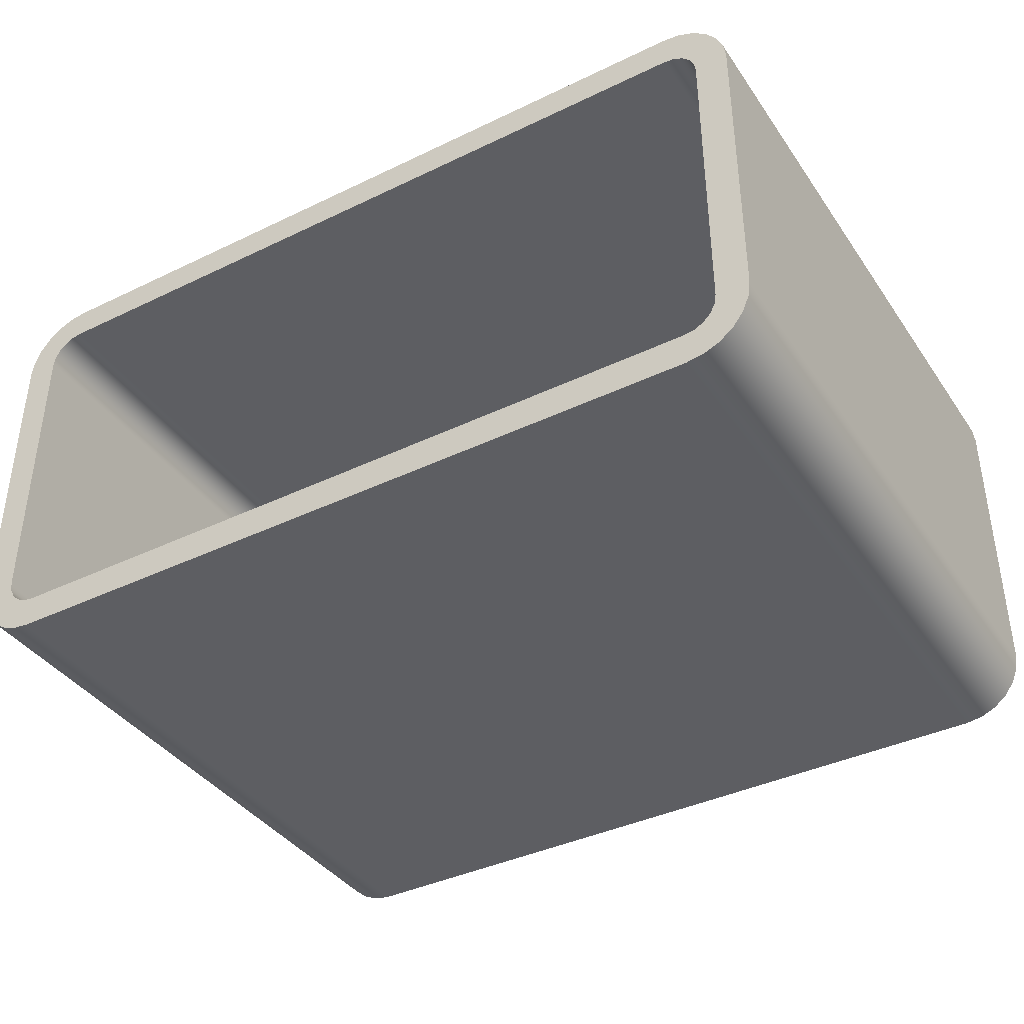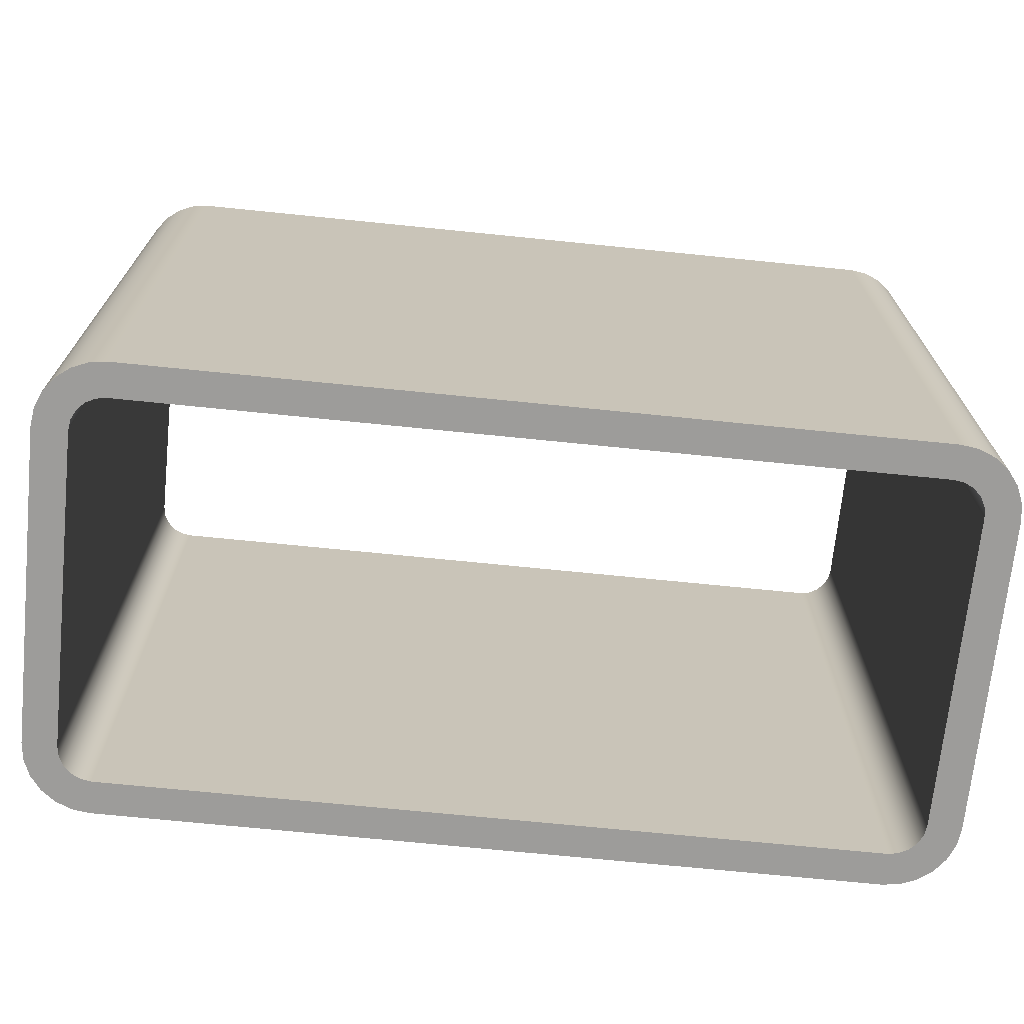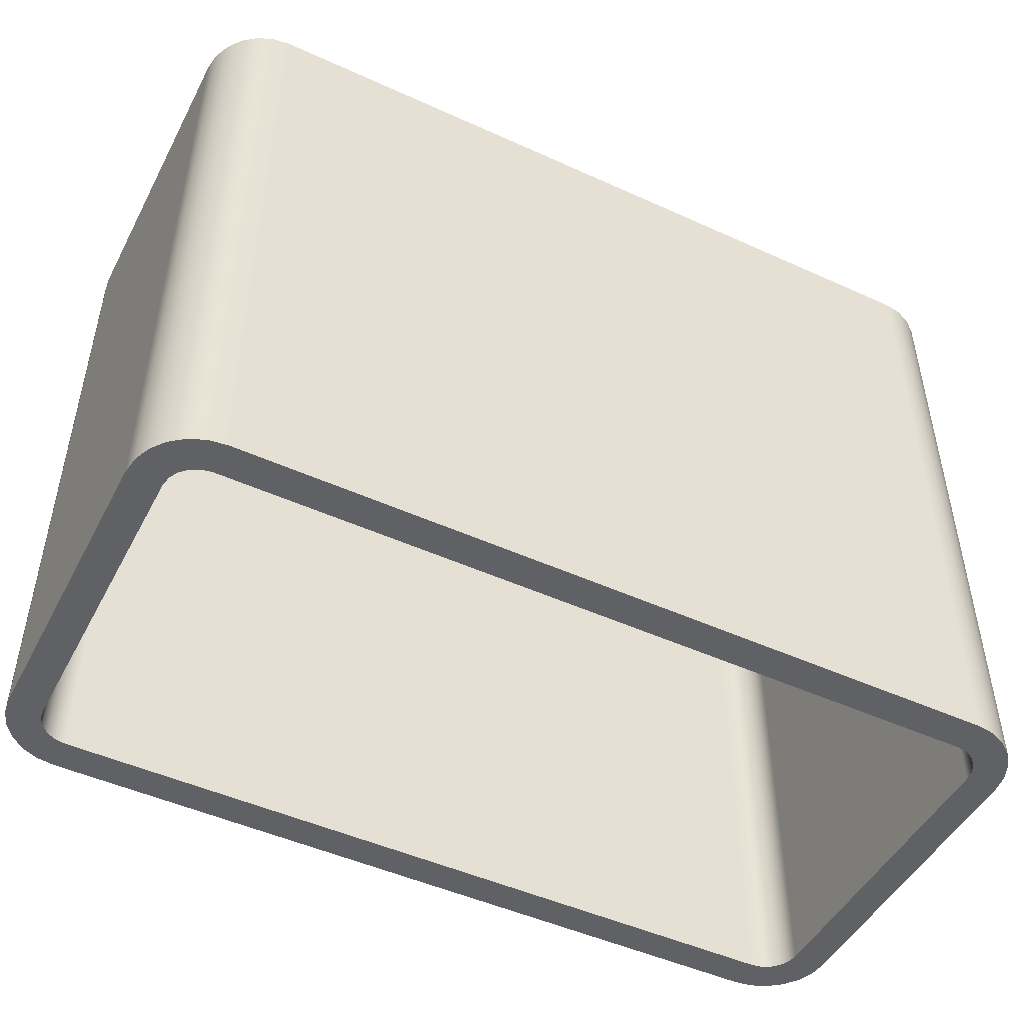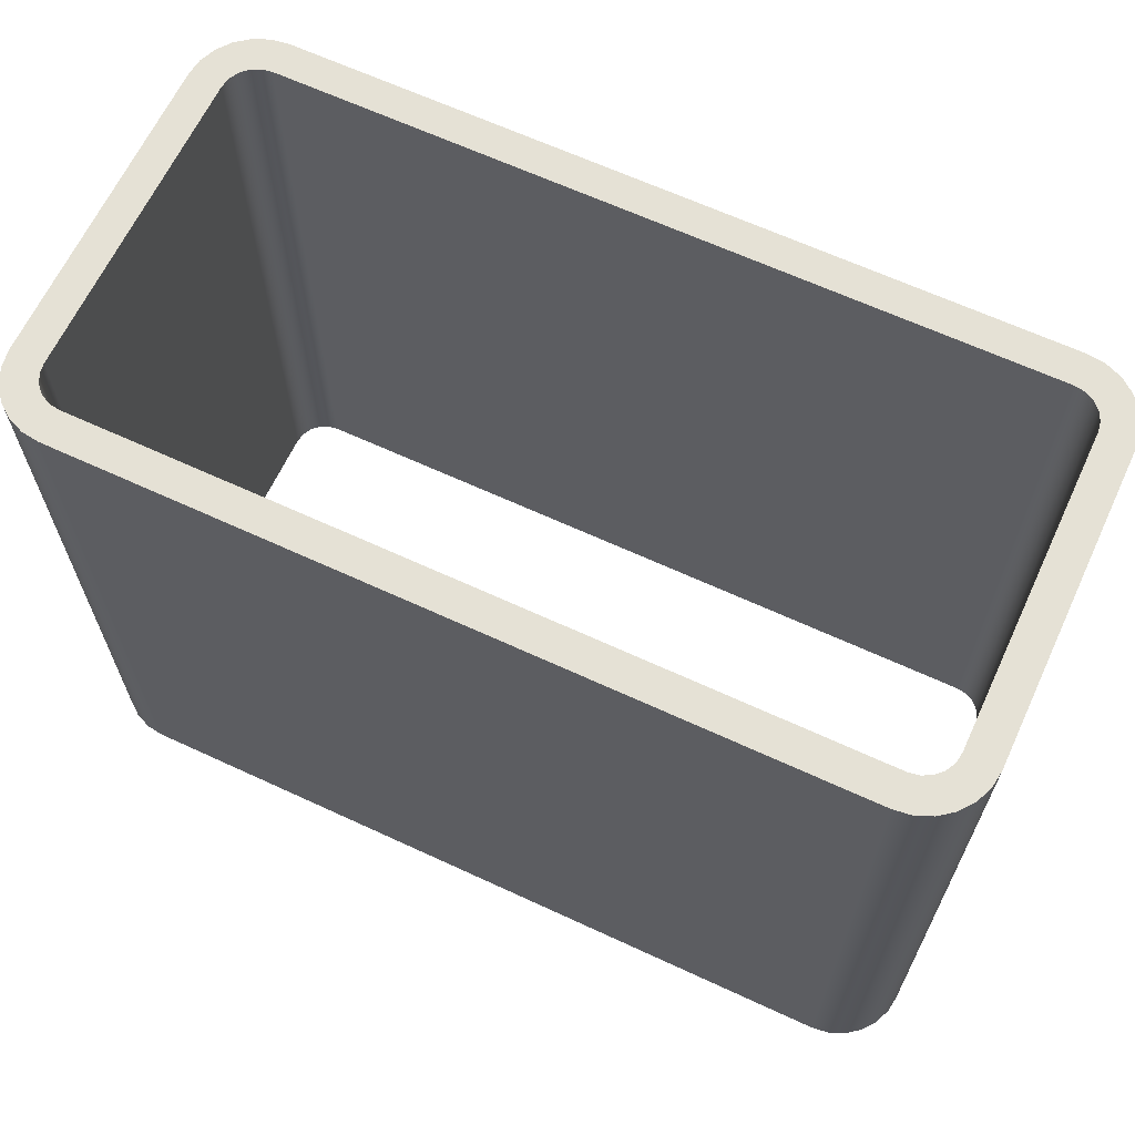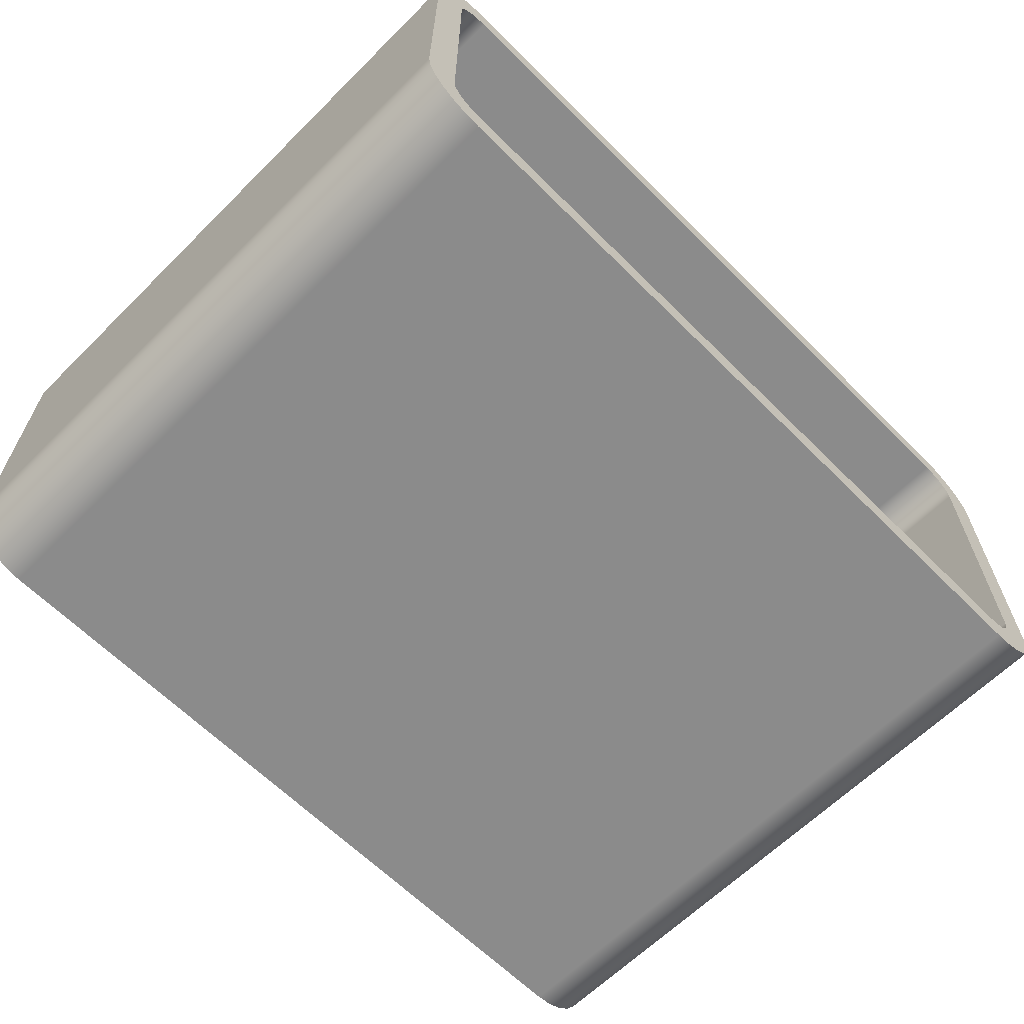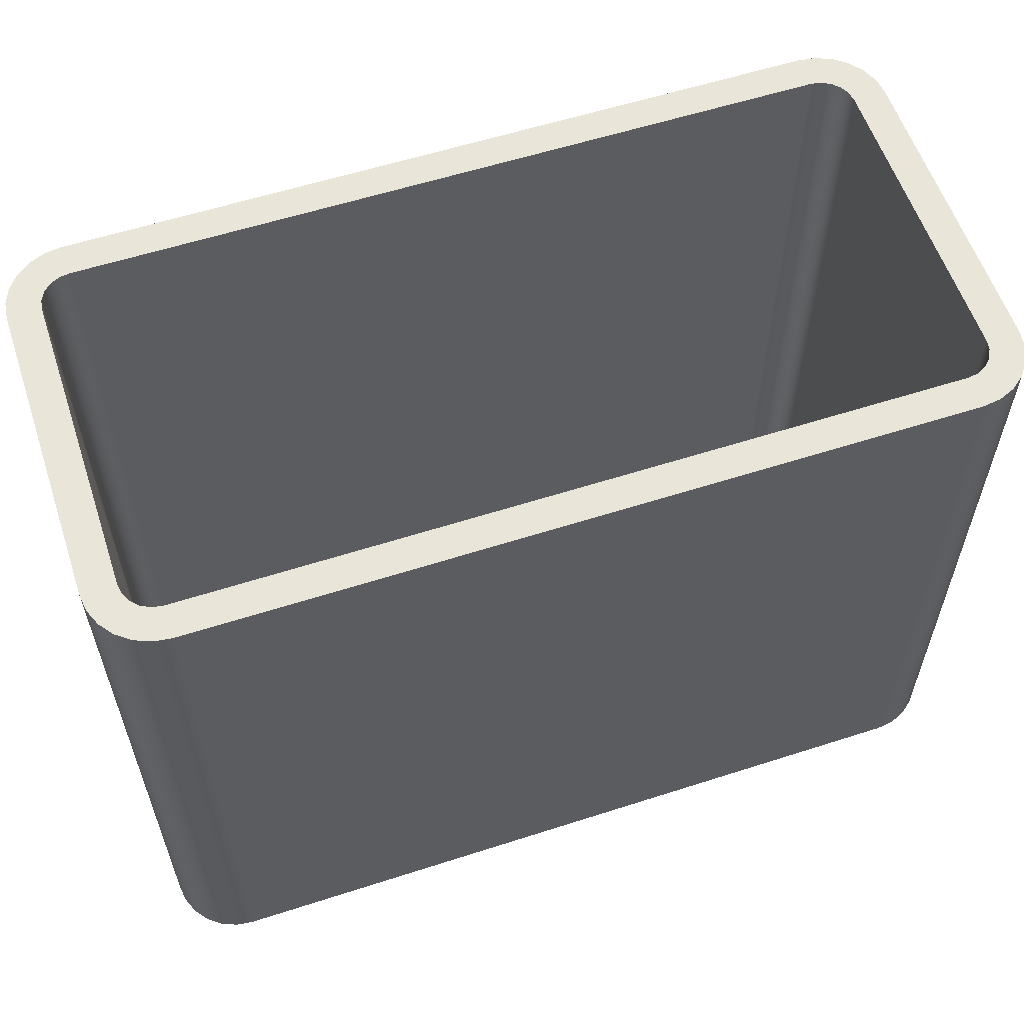
<metadata>
{"format":"obj","ext":"obj","renderer":"f3d","projection":"perspective","resolution":1024,"background":"white","views":[{"elev":-39.1,"azim":-149.0,"up":"+Z"},{"elev":-70.3,"azim":174.2,"up":"+Y"},{"elev":-48.5,"azim":153.1,"up":"+Y"},{"elev":64.9,"azim":-155.0,"up":"+Y"},{"elev":-63.9,"azim":-45.1,"up":"+Z"},{"elev":58.5,"azim":161.6,"up":"+Y"}]}
</metadata>
<code>
v 0.6 0 -3.7
v 7.4 0 -3.7
v 7.4 6 -3.7
v 0.6 6 -3.7
v 0.3 0 -3.4
v 0.3147 0 -3.493
v 0.3573 0 -3.576
v 0.4237 0 -3.643
v 0.5073 0 -3.685
v 0.6 0 -3.7
v 0.6 6 -3.7
v 0.5073 6 -3.685
v 0.4237 6 -3.643
v 0.3573 6 -3.576
v 0.3147 6 -3.493
v 0.3 6 -3.4
v 0.3 0 -0.6
v 0.3 0 -3.4
v 0.3 6 -3.4
v 0.3 6 -0.6
v 0.6 0 -0.3
v 0.5073 0 -0.3147
v 0.4237 0 -0.3573
v 0.3573 0 -0.4237
v 0.3147 0 -0.5073
v 0.3 0 -0.6
v 0.3 6 -0.6
v 0.3147 6 -0.5073
v 0.3573 6 -0.4237
v 0.4237 6 -0.3573
v 0.5073 6 -0.3147
v 0.6 6 -0.3
v 7.4 0 -0.3
v 0.6 0 -0.3
v 0.6 6 -0.3
v 7.4 6 -0.3
v 7.7 0 -0.6
v 7.685 0 -0.5073
v 7.643 0 -0.4237
v 7.576 0 -0.3573
v 7.493 0 -0.3147
v 7.4 0 -0.3
v 7.4 6 -0.3
v 7.493 6 -0.3147
v 7.576 6 -0.3573
v 7.643 6 -0.4237
v 7.685 6 -0.5073
v 7.7 6 -0.6
v 7.7 0 -3.4
v 7.7 0 -0.6
v 7.7 6 -0.6
v 7.7 6 -3.4
v 7.4 0 -3.7
v 7.493 0 -3.685
v 7.576 0 -3.643
v 7.643 0 -3.576
v 7.685 0 -3.493
v 7.7 0 -3.4
v 7.7 6 -3.4
v 7.685 6 -3.493
v 7.643 6 -3.576
v 7.576 6 -3.643
v 7.493 6 -3.685
v 7.4 6 -3.7
v 0 0 -3.4
v 0 0 -0.6
v 0 6 -0.6
v 0 6 -3.4
v 0.6 0 -4
v 0.4447 0 -3.98
v 0.3 0 -3.92
v 0.1757 0 -3.824
v 0.08038 0 -3.7
v 0.02044 0 -3.555
v 0 0 -3.4
v 0 6 -3.4
v 0.02044 6 -3.555
v 0.08038 6 -3.7
v 0.1757 6 -3.824
v 0.3 6 -3.92
v 0.4447 6 -3.98
v 0.6 6 -4
v 7.4 0 -4
v 0.6 0 -4
v 0.6 6 -4
v 7.4 6 -4
v 8 0 -3.4
v 7.98 0 -3.555
v 7.92 0 -3.7
v 7.824 0 -3.824
v 7.7 0 -3.92
v 7.555 0 -3.98
v 7.4 0 -4
v 7.4 6 -4
v 7.555 6 -3.98
v 7.7 6 -3.92
v 7.824 6 -3.824
v 7.92 6 -3.7
v 7.98 6 -3.555
v 8 6 -3.4
v 8 0 -0.6
v 8 0 -3.4
v 8 6 -3.4
v 8 6 -0.6
v 7.4 0 0
v 7.555 0 -0.02044
v 7.7 0 -0.08038
v 7.824 0 -0.1757
v 7.92 0 -0.3
v 7.98 0 -0.4447
v 8 0 -0.6
v 8 6 -0.6
v 7.98 6 -0.4447
v 7.92 6 -0.3
v 7.824 6 -0.1757
v 7.7 6 -0.08038
v 7.555 6 -0.02044
v 7.4 6 0
v 0.6 0 0
v 7.4 0 0
v 7.4 6 0
v 0.6 6 0
v 0 0 -0.6
v 0.02044 0 -0.4447
v 0.08038 0 -0.3
v 0.1757 0 -0.1757
v 0.3 0 -0.08038
v 0.4447 0 -0.02044
v 0.6 0 0
v 0.6 6 0
v 0.4447 6 -0.02044
v 0.3 6 -0.08038
v 0.1757 6 -0.1757
v 0.08038 6 -0.3
v 0.02044 6 -0.4447
v 0 6 -0.6
v 7.4 6 -3.7
v 7.493 6 -3.685
v 7.576 6 -3.643
v 7.643 6 -3.576
v 7.685 6 -3.493
v 7.7 6 -3.4
v 7.7 6 -0.6
v 7.685 6 -0.5073
v 7.643 6 -0.4237
v 7.576 6 -0.3573
v 7.493 6 -0.3147
v 7.4 6 -0.3
v 0.6 6 -0.3
v 0.5073 6 -0.3147
v 0.4237 6 -0.3573
v 0.3573 6 -0.4237
v 0.3147 6 -0.5073
v 0.3 6 -0.6
v 0.3 6 -3.4
v 0.3147 6 -3.493
v 0.3573 6 -3.576
v 0.4237 6 -3.643
v 0.5073 6 -3.685
v 0.6 6 -3.7
v 0 6 -0.6
v 0.02044 6 -0.4447
v 0.08038 6 -0.3
v 0.1757 6 -0.1757
v 0.3 6 -0.08038
v 0.4447 6 -0.02044
v 0.6 6 0
v 7.4 6 0
v 7.555 6 -0.02044
v 7.7 6 -0.08038
v 7.824 6 -0.1757
v 7.92 6 -0.3
v 7.98 6 -0.4447
v 8 6 -0.6
v 8 6 -3.4
v 7.98 6 -3.555
v 7.92 6 -3.7
v 7.824 6 -3.824
v 7.7 6 -3.92
v 7.555 6 -3.98
v 7.4 6 -4
v 0.6 6 -4
v 0.4447 6 -3.98
v 0.3 6 -3.92
v 0.1757 6 -3.824
v 0.08038 6 -3.7
v 0.02044 6 -3.555
v 0 6 -3.4
v 7.7 0 -3.4
v 7.685 0 -3.493
v 7.643 0 -3.576
v 7.576 0 -3.643
v 7.493 0 -3.685
v 7.4 0 -3.7
v 0.6 0 -3.7
v 0.5073 0 -3.685
v 0.4237 0 -3.643
v 0.3573 0 -3.576
v 0.3147 0 -3.493
v 0.3 0 -3.4
v 0.3 0 -0.6
v 0.3147 0 -0.5073
v 0.3573 0 -0.4237
v 0.4237 0 -0.3573
v 0.5073 0 -0.3147
v 0.6 0 -0.3
v 7.4 0 -0.3
v 7.493 0 -0.3147
v 7.576 0 -0.3573
v 7.643 0 -0.4237
v 7.685 0 -0.5073
v 7.7 0 -0.6
v 0.6 0 0
v 0.4447 0 -0.02044
v 0.3 0 -0.08038
v 0.1757 0 -0.1757
v 0.08038 0 -0.3
v 0.02044 0 -0.4447
v 0 0 -0.6
v 0 0 -3.4
v 0.02044 0 -3.555
v 0.08038 0 -3.7
v 0.1757 0 -3.824
v 0.3 0 -3.92
v 0.4447 0 -3.98
v 0.6 0 -4
v 7.4 0 -4
v 7.555 0 -3.98
v 7.7 0 -3.92
v 7.824 0 -3.824
v 7.92 0 -3.7
v 7.98 0 -3.555
v 8 0 -3.4
v 8 0 -0.6
v 7.98 0 -0.4447
v 7.92 0 -0.3
v 7.824 0 -0.1757
v 7.7 0 -0.08038
v 7.555 0 -0.02044
v 7.4 0 0
g 6f6b3910-e346-11ea-877f-54bf646e7e1f
f 1 2 4
f 4 2 3
g 6f6b8734-e346-11ea-bc28-54bf646e7e1f
f 16 5 15
f 15 5 6
f 15 6 14
f 14 6 7
f 14 7 13
f 13 7 8
f 13 8 12
f 12 8 9
f 12 9 11
f 11 9 10
g 6f6bfc62-e346-11ea-ad71-54bf646e7e1f
f 17 18 20
f 20 18 19
g 6f6c4a80-e346-11ea-952e-54bf646e7e1f
f 32 21 31
f 31 21 22
f 31 22 30
f 30 22 23
f 30 23 29
f 29 23 24
f 29 24 28
f 28 24 25
f 28 25 27
f 27 25 26
g 6f6c98a4-e346-11ea-9887-54bf646e7e1f
f 33 34 36
f 36 34 35
g 6f6d0dd4-e346-11ea-bcd5-54bf646e7e1f
f 48 37 47
f 47 37 38
f 47 38 46
f 46 38 39
f 46 39 45
f 45 39 40
f 45 40 44
f 44 40 41
f 44 41 43
f 43 41 42
g 6f6d5bf6-e346-11ea-ac94-54bf646e7e1f
f 49 50 52
f 52 50 51
g 6f6dd126-e346-11ea-b7d9-54bf646e7e1f
f 64 53 63
f 63 53 54
f 63 54 62
f 62 54 55
f 62 55 61
f 61 55 56
f 61 56 60
f 60 56 57
f 60 57 59
f 59 57 58
g 6f6e1f62-e346-11ea-8e08-54bf646e7e1f
f 65 66 68
f 68 66 67
g 6f6e947e-e346-11ea-a3a9-54bf646e7e1f
f 82 69 81
f 81 69 70
f 81 70 80
f 80 70 71
f 80 71 79
f 79 71 72
f 79 72 78
f 78 72 73
f 78 73 77
f 77 73 74
f 77 74 76
f 76 74 75
g 6f6f09ac-e346-11ea-888f-54bf646e7e1f
f 83 84 86
f 86 84 85
g 6f6f7ede-e346-11ea-a1ba-54bf646e7e1f
f 100 87 99
f 99 87 88
f 99 88 98
f 98 88 89
f 98 89 97
f 97 89 90
f 97 90 96
f 96 90 91
f 96 91 95
f 95 91 92
f 95 92 94
f 94 92 93
g 6f701b24-e346-11ea-a8bb-54bf646e7e1f
f 101 102 104
f 104 102 103
g 6f709064-e346-11ea-9d50-54bf646e7e1f
f 118 105 117
f 117 105 106
f 117 106 116
f 116 106 107
f 116 107 115
f 115 107 108
f 115 108 114
f 114 108 109
f 114 109 113
f 113 109 110
f 113 110 112
f 112 110 111
g 6f712cb6-e346-11ea-9da0-54bf646e7e1f
f 119 120 122
f 122 120 121
g 6f71c90c-e346-11ea-942e-54bf646e7e1f
f 136 123 135
f 135 123 124
f 135 124 134
f 134 124 125
f 134 125 133
f 133 125 126
f 133 126 132
f 132 126 127
f 132 127 131
f 131 127 128
f 131 128 130
f 130 128 129
g 6f72652e-e346-11ea-8950-54bf646e7e1f
f 138 179 137
f 137 179 180
f 137 180 181
f 179 138 178
f 178 138 139
f 178 139 177
f 177 139 140
f 177 140 176
f 176 140 141
f 176 141 175
f 175 141 142
f 175 142 174
f 174 142 143
f 174 143 144
f 174 144 173
f 173 144 145
f 173 145 172
f 172 145 146
f 172 146 171
f 171 146 147
f 171 147 170
f 170 147 148
f 170 148 169
f 169 148 168
f 168 148 149
f 168 149 167
f 167 149 166
f 166 149 165
f 165 149 150
f 165 150 164
f 164 150 151
f 164 151 163
f 163 151 152
f 163 152 162
f 162 152 153
f 162 153 161
f 161 153 154
f 161 154 188
f 188 154 155
f 188 155 156
f 188 156 187
f 187 156 157
f 187 157 186
f 186 157 158
f 186 158 185
f 185 158 159
f 185 159 184
f 184 159 160
f 184 160 183
f 183 160 182
f 182 160 137
f 182 137 181
g 6f732880-e346-11ea-8a82-54bf646e7e1f
f 212 189 233
f 233 189 190
f 233 190 232
f 232 190 191
f 232 191 231
f 231 191 192
f 231 192 230
f 230 192 193
f 230 193 229
f 229 193 194
f 229 194 228
f 228 194 227
f 227 194 195
f 227 195 226
f 226 195 225
f 225 195 224
f 224 195 196
f 224 196 223
f 223 196 197
f 223 197 222
f 222 197 198
f 222 198 221
f 221 198 199
f 221 199 220
f 220 199 200
f 220 200 219
f 219 200 201
f 219 201 202
f 219 202 218
f 218 202 203
f 218 203 217
f 217 203 204
f 217 204 216
f 216 204 205
f 216 205 215
f 215 205 206
f 215 206 214
f 214 206 213
f 213 206 207
f 213 207 240
f 240 207 239
f 239 207 238
f 238 207 208
f 238 208 237
f 237 208 209
f 237 209 236
f 236 209 210
f 236 210 235
f 235 210 211
f 235 211 234
f 234 211 212
f 234 212 233

</code>
